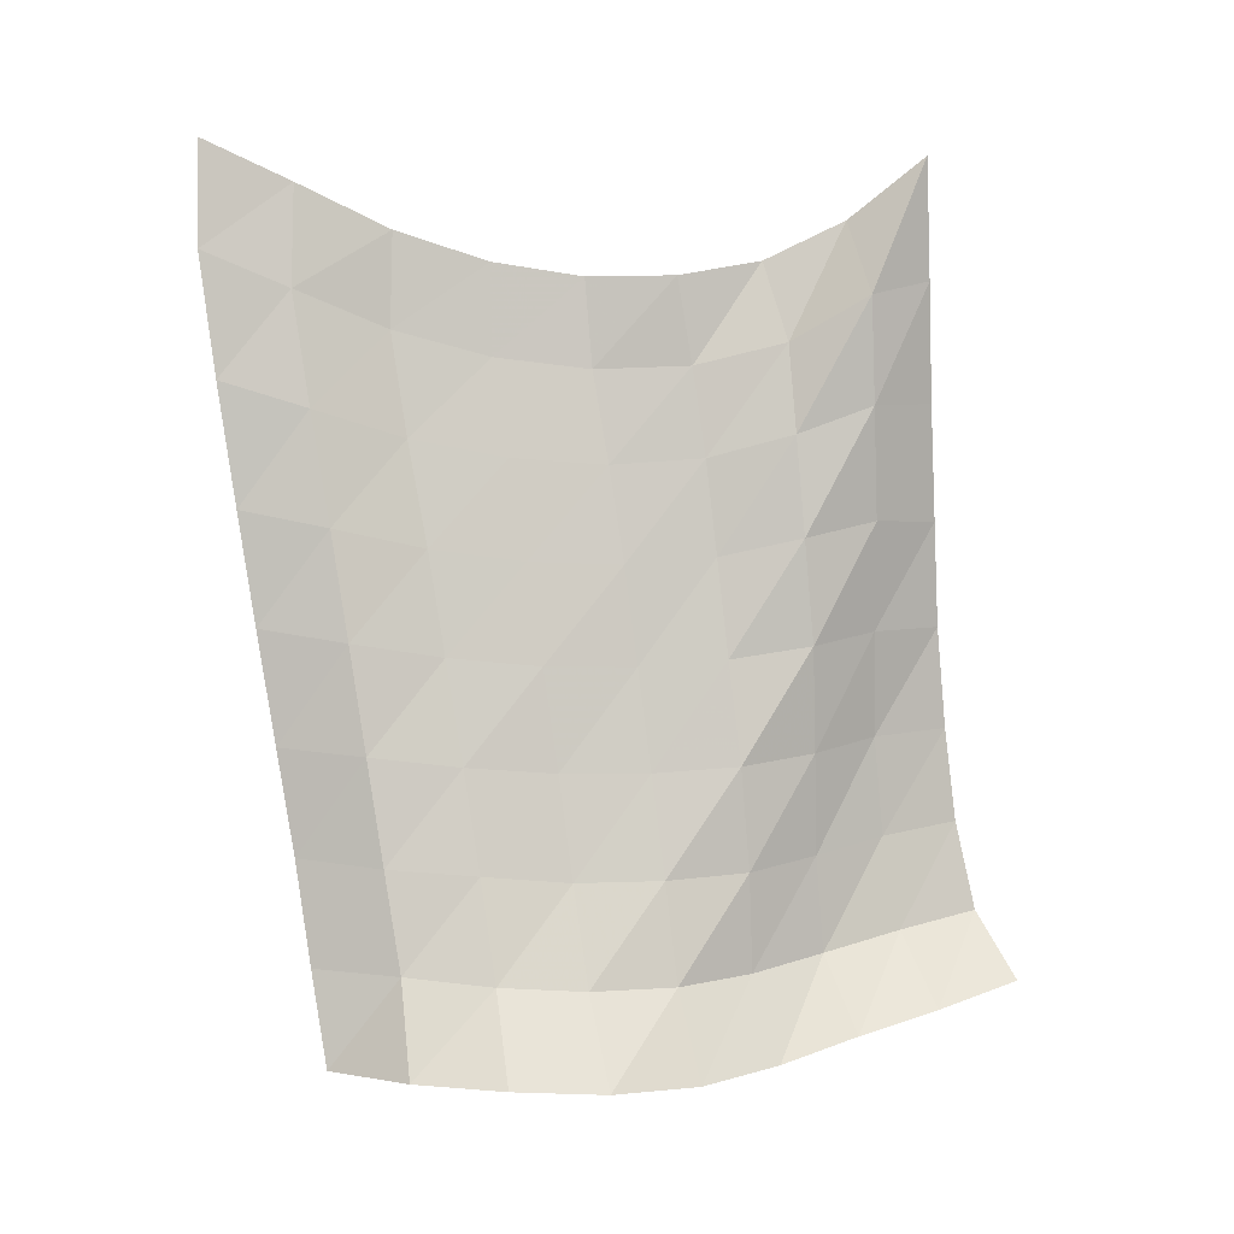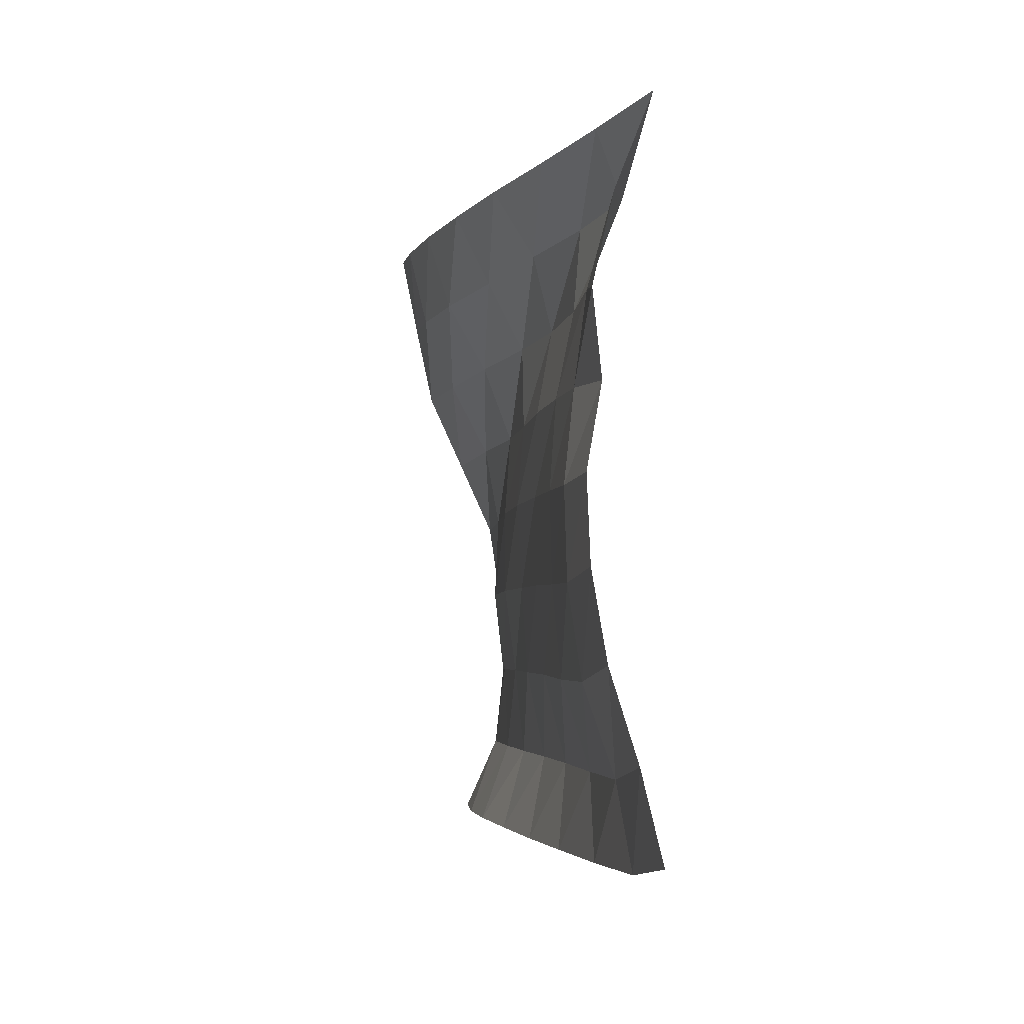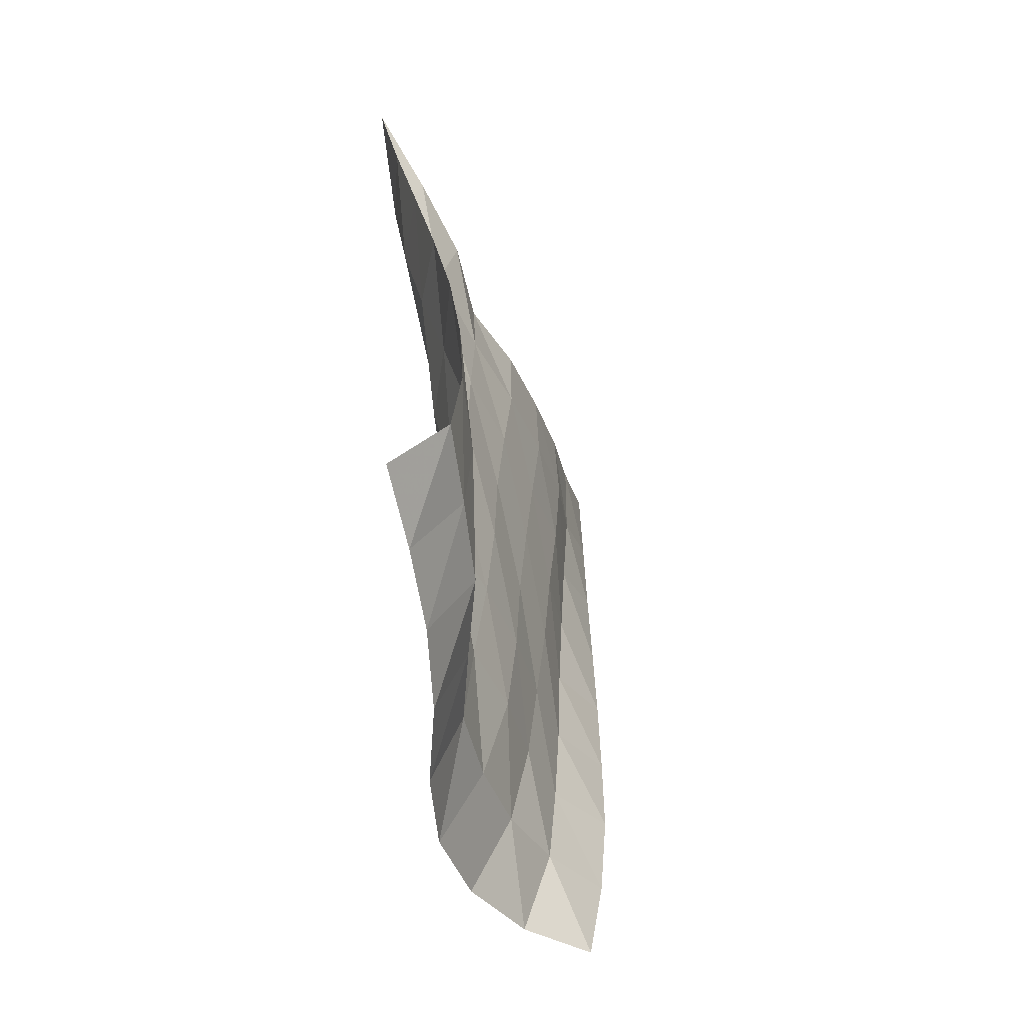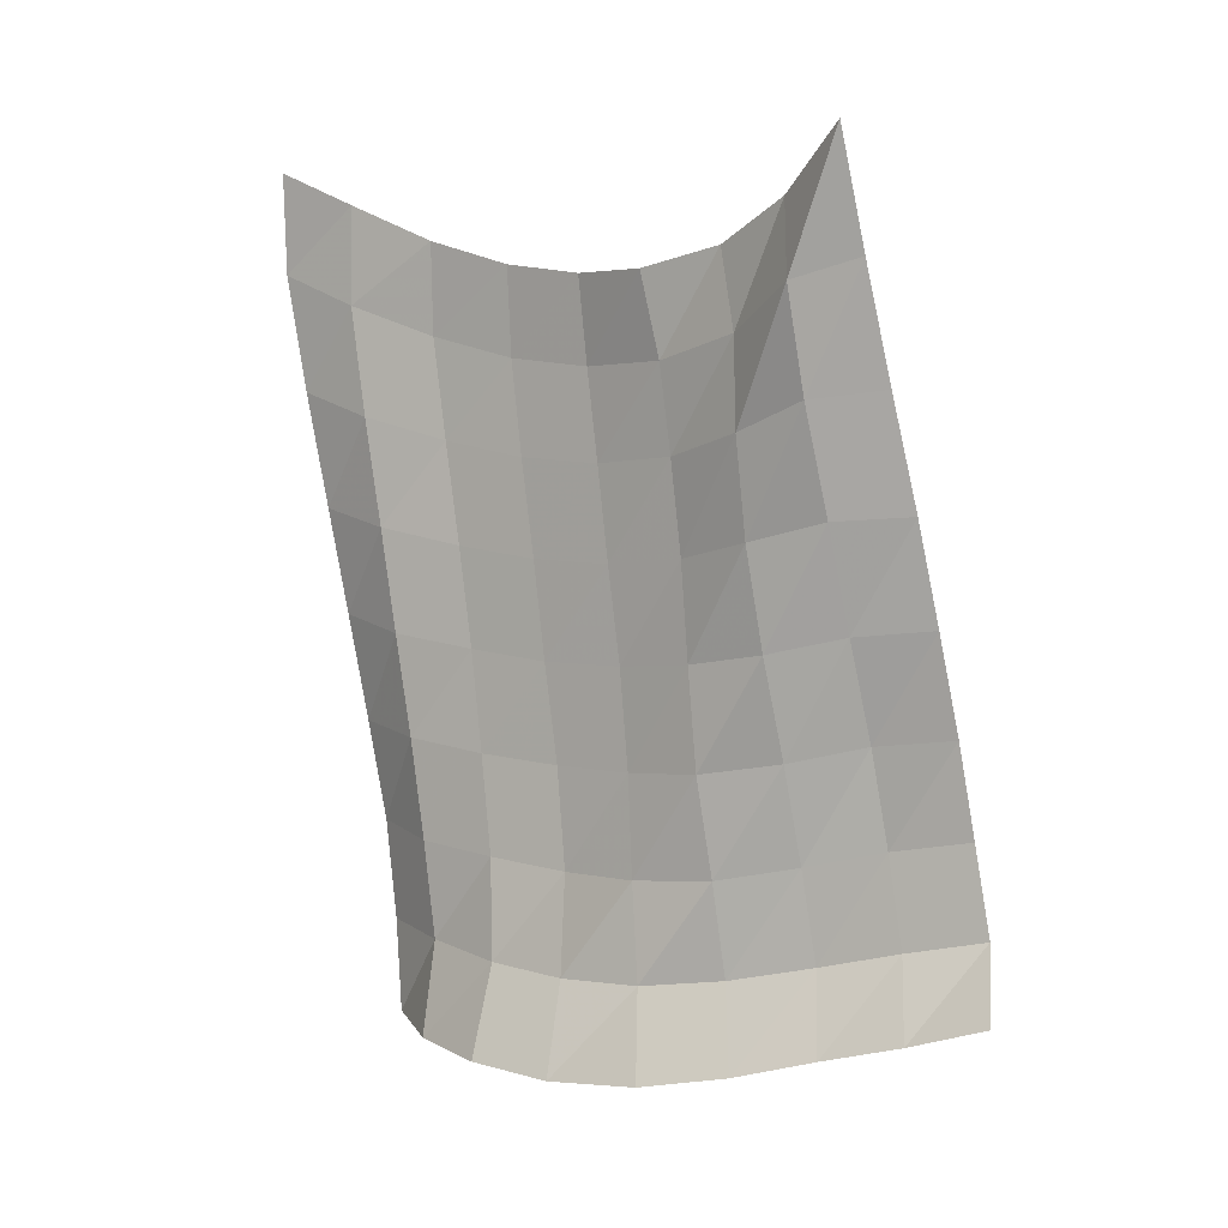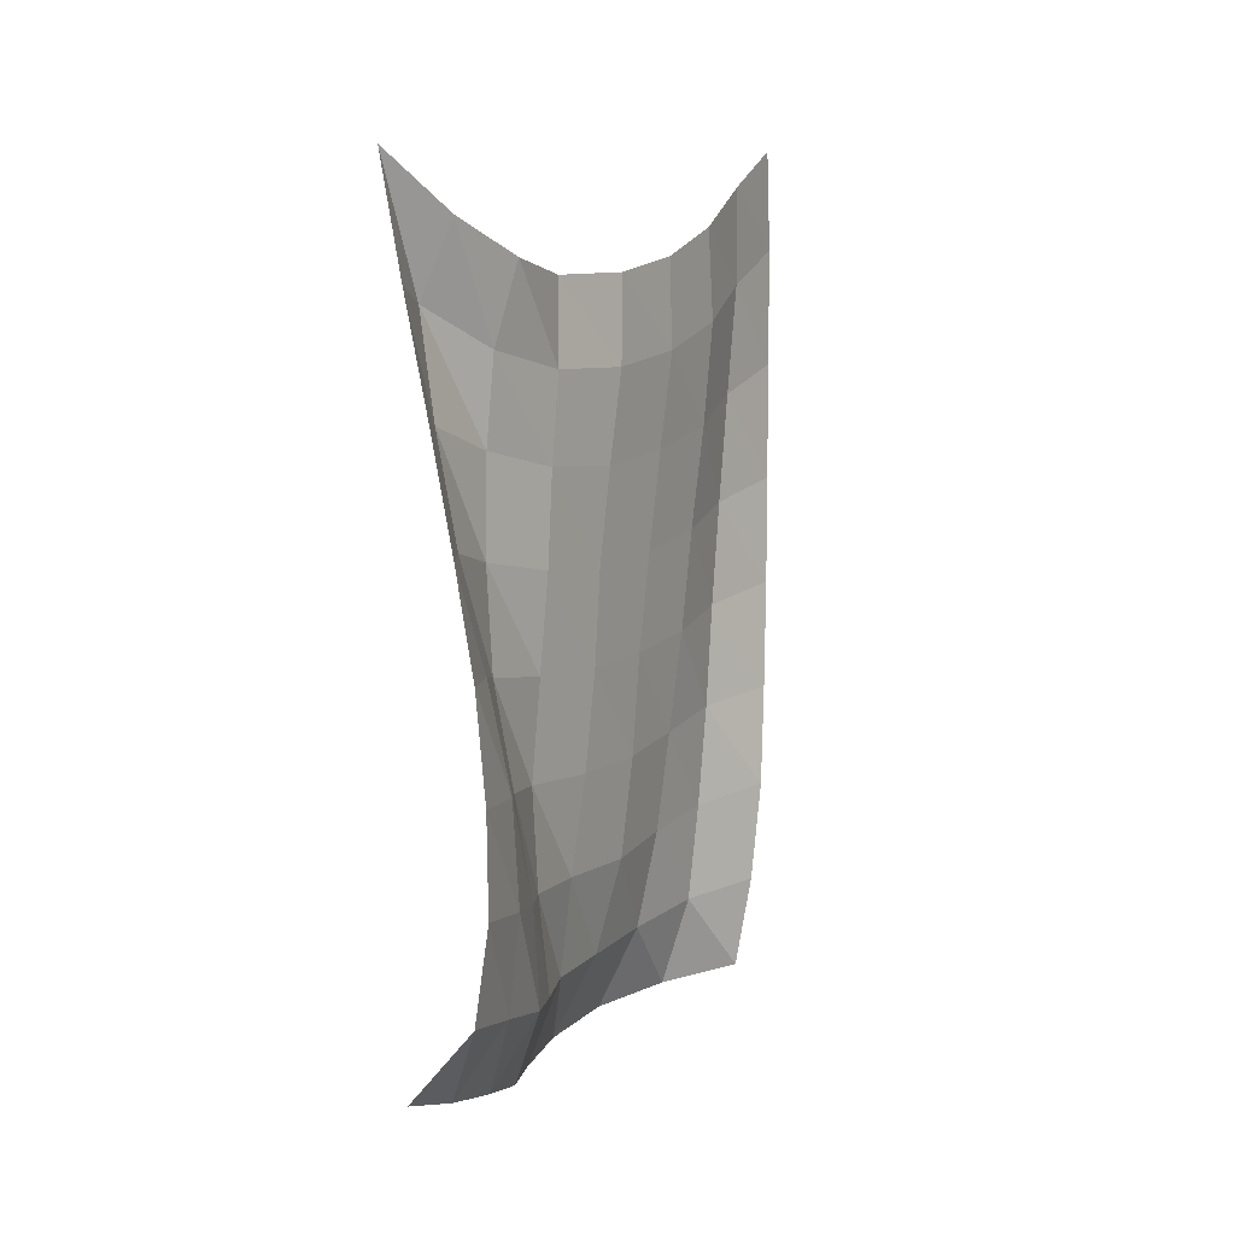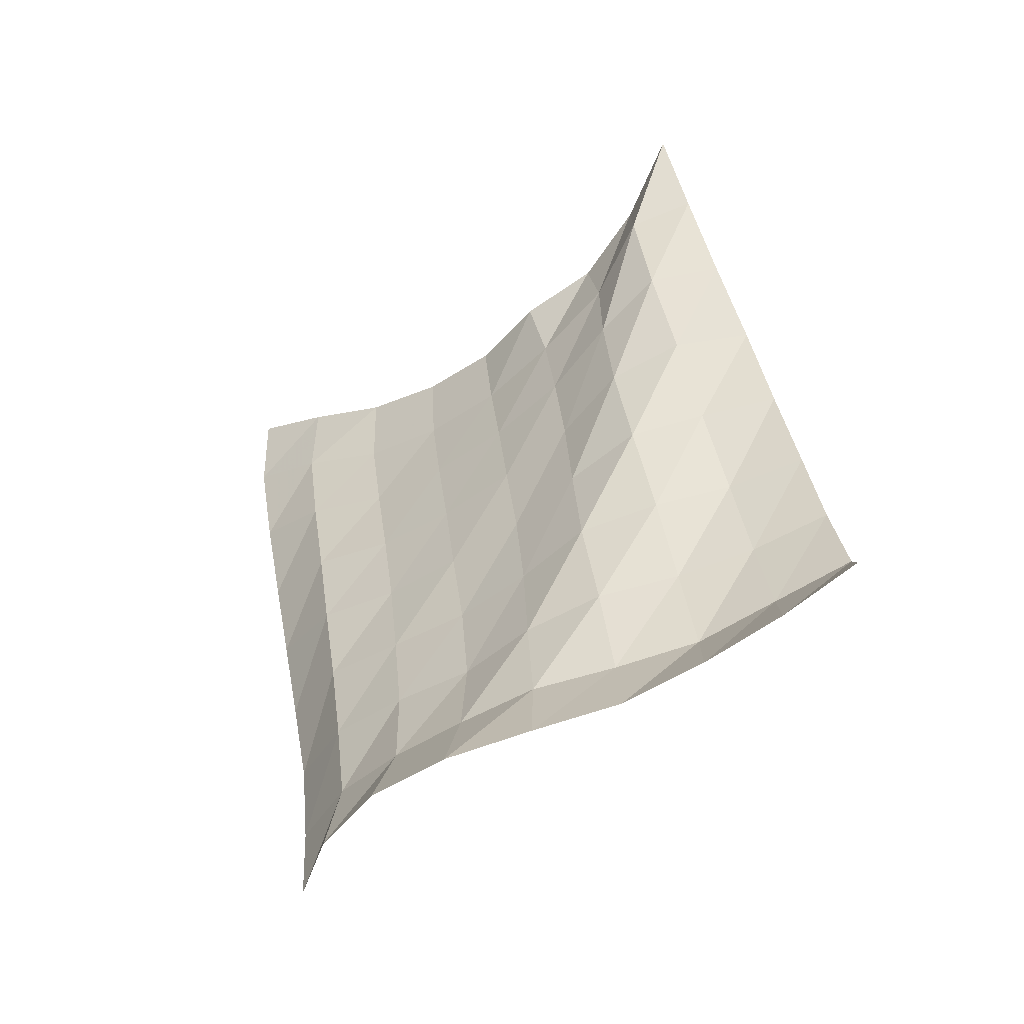
<metadata>
{"format":"obj","ext":"obj","renderer":"f3d","projection":"perspective","resolution":1024,"background":"white","views":[{"elev":-3.9,"azim":-95.6,"up":"+Y"},{"elev":-12.4,"azim":170.5,"up":"+Z"},{"elev":-47.3,"azim":21.8,"up":"+Y"},{"elev":4.2,"azim":-50.8,"up":"+Y"},{"elev":10.2,"azim":31.5,"up":"+Y"},{"elev":-50.4,"azim":-49.7,"up":"+Y"}]}
</metadata>
<code>
v -1 0 -1
v -0.9661 -0.1076 -0.7446
v -0.9125 -0.2216 -0.4766
v -0.8856 -0.2991 -0.2059
v -0.8833 -0.3348 0.05588
v -0.928 -0.3352 0.309
v -0.8917 -0.2818 0.5527
v -0.9296 -0.171 0.7842
v -1 0 1
v -0.9884 -0.303 -0.9983
v -0.9676 -0.4008 -0.7481
v -0.8994 -0.4961 -0.4805
v -0.8738 -0.5634 -0.2002
v -0.8721 -0.5923 0.07829
v -0.8997 -0.5823 0.3544
v -0.9249 -0.5162 0.6208
v -1 -0.3924 0.8416
v -0.9162 -0.335 1.023
v -0.9612 -0.6536 -0.9472
v -0.9668 -0.7283 -0.6954
v -0.9004 -0.7974 -0.4325
v -0.8844 -0.8442 -0.1538
v -0.8815 -0.86 0.1235
v -0.8973 -0.84 0.3917
v -0.9388 -0.7758 0.6387
v -0.9433 -0.6932 0.858
v -0.8255 -0.6672 1.046
v -0.9298 -1.001 -0.8905
v -0.9611 -1.053 -0.6386
v -0.907 -1.101 -0.3753
v -0.8902 -1.131 -0.104
v -0.888 -1.137 0.166
v -0.8916 -1.114 0.423
v -0.9272 -1.063 0.663
v -0.8619 -1.006 0.8785
v -0.7378 -0.992 1.072
v -0.9014 -1.321 -0.8371
v -0.9547 -1.363 -0.587
v -0.9097 -1.398 -0.3259
v -0.896 -1.42 -0.05875
v -0.8819 -1.419 0.2031
v -0.8991 -1.399 0.453
v -0.8881 -1.36 0.6926
v -0.7729 -1.31 0.8879
v -0.6651 -1.289 1.095
v -0.8756 -1.641 -0.7812
v -0.9448 -1.669 -0.5375
v -0.9228 -1.696 -0.2763
v -0.892 -1.712 -0.01583
v -0.8912 -1.711 0.2398
v -0.9052 -1.693 0.4866
v -0.8132 -1.655 0.7089
v -0.6885 -1.605 0.9033
v -0.6133 -1.578 1.126
v -0.8546 -1.941 -0.7288
v -0.9429 -1.969 -0.4884
v -0.9368 -1.99 -0.2298
v -0.9061 -2.009 0.02392
v -0.916 -2.004 0.2746
v -0.8692 -1.984 0.5141
v -0.748 -1.941 0.7224
v -0.6481 -1.889 0.9331
v -0.5855 -1.847 1.161
v -0.8611 -2.238 -0.6827
v -0.9484 -2.256 -0.4408
v -0.9793 -2.284 -0.1877
v -0.9698 -2.297 0.06142
v -0.9322 -2.29 0.307
v -0.8251 -2.263 0.5275
v -0.7122 -2.215 0.7477
v -0.6502 -2.156 0.981
v -0.5929 -2.103 1.214
v -0.8893 -2.509 -0.6366
v -1.027 -2.53 -0.4171
v -1.098 -2.545 -0.1601
v -1.087 -2.557 0.109
v -1.008 -2.548 0.3617
v -0.896 -2.506 0.5928
v -0.819 -2.439 0.826
v -0.7683 -2.373 1.064
v -0.733 -2.295 1.3
f 1 10 2
f 2 10 11
f 2 11 3
f 3 11 12
f 3 12 4
f 4 12 13
f 4 13 5
f 5 13 14
f 5 14 6
f 6 14 15
f 6 15 7
f 7 15 16
f 7 16 8
f 8 16 17
f 8 17 9
f 9 17 18
f 10 19 11
f 11 19 20
f 11 20 12
f 12 20 21
f 12 21 13
f 13 21 22
f 13 22 14
f 14 22 23
f 14 23 15
f 15 23 24
f 15 24 16
f 16 24 25
f 16 25 17
f 17 25 26
f 17 26 18
f 18 26 27
f 19 28 20
f 20 28 29
f 20 29 21
f 21 29 30
f 21 30 22
f 22 30 31
f 22 31 23
f 23 31 32
f 23 32 24
f 24 32 33
f 24 33 25
f 25 33 34
f 25 34 26
f 26 34 35
f 26 35 27
f 27 35 36
f 28 37 29
f 29 37 38
f 29 38 30
f 30 38 39
f 30 39 31
f 31 39 40
f 31 40 32
f 32 40 41
f 32 41 33
f 33 41 42
f 33 42 34
f 34 42 43
f 34 43 35
f 35 43 44
f 35 44 36
f 36 44 45
f 37 46 38
f 38 46 47
f 38 47 39
f 39 47 48
f 39 48 40
f 40 48 49
f 40 49 41
f 41 49 50
f 41 50 42
f 42 50 51
f 42 51 43
f 43 51 52
f 43 52 44
f 44 52 53
f 44 53 45
f 45 53 54
f 46 55 47
f 47 55 56
f 47 56 48
f 48 56 57
f 48 57 49
f 49 57 58
f 49 58 50
f 50 58 59
f 50 59 51
f 51 59 60
f 51 60 52
f 52 60 61
f 52 61 53
f 53 61 62
f 53 62 54
f 54 62 63
f 55 64 56
f 56 64 65
f 56 65 57
f 57 65 66
f 57 66 58
f 58 66 67
f 58 67 59
f 59 67 68
f 59 68 60
f 60 68 69
f 60 69 61
f 61 69 70
f 61 70 62
f 62 70 71
f 62 71 63
f 63 71 72
f 64 73 65
f 65 73 74
f 65 74 66
f 66 74 75
f 66 75 67
f 67 75 76
f 67 76 68
f 68 76 77
f 68 77 69
f 69 77 78
f 69 78 70
f 70 78 79
f 70 79 71
f 71 79 80
f 71 80 72
f 72 80 81

</code>
